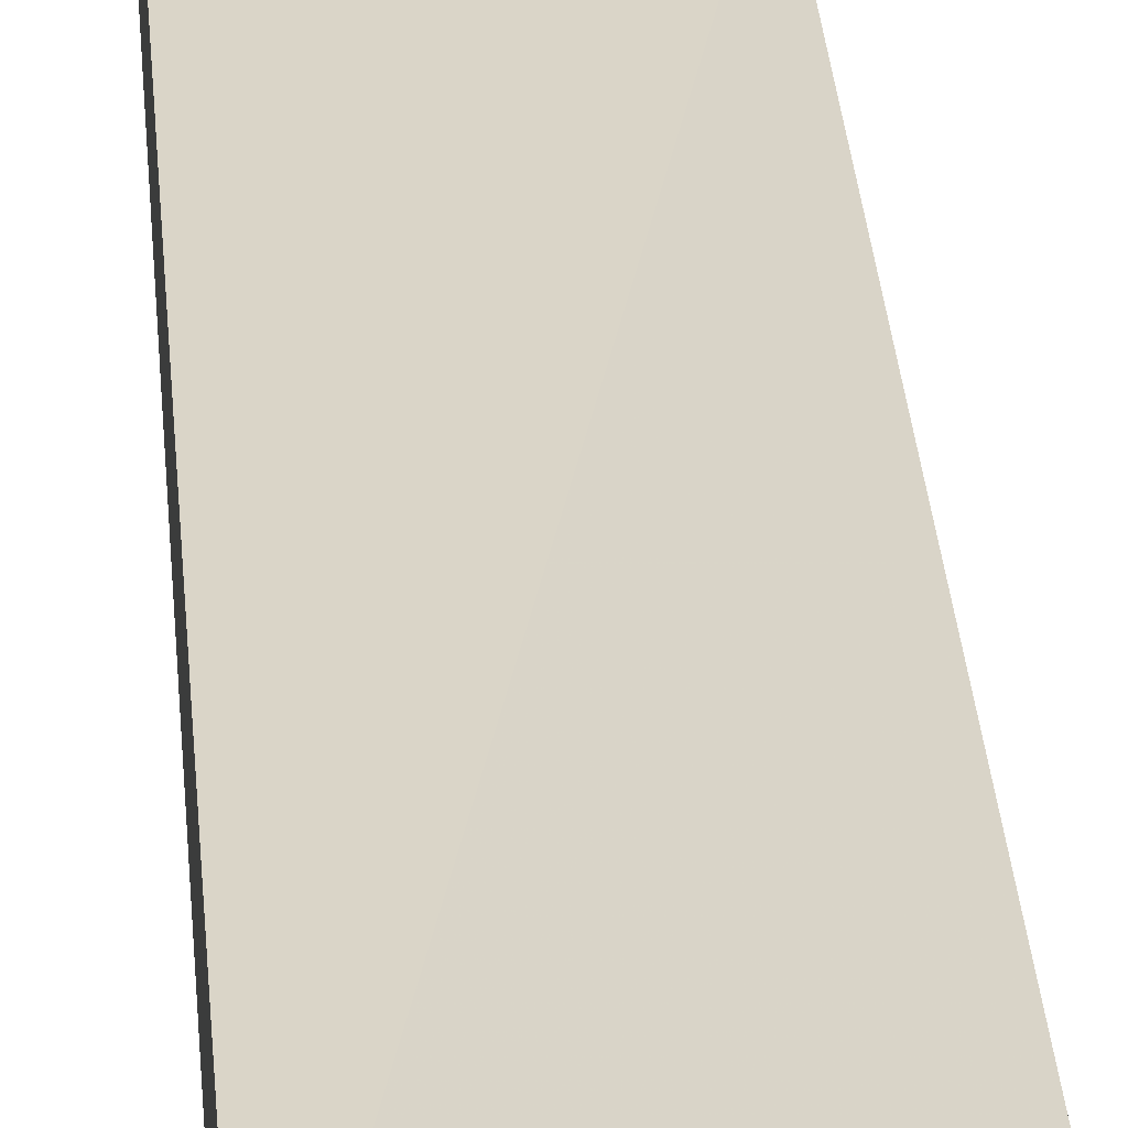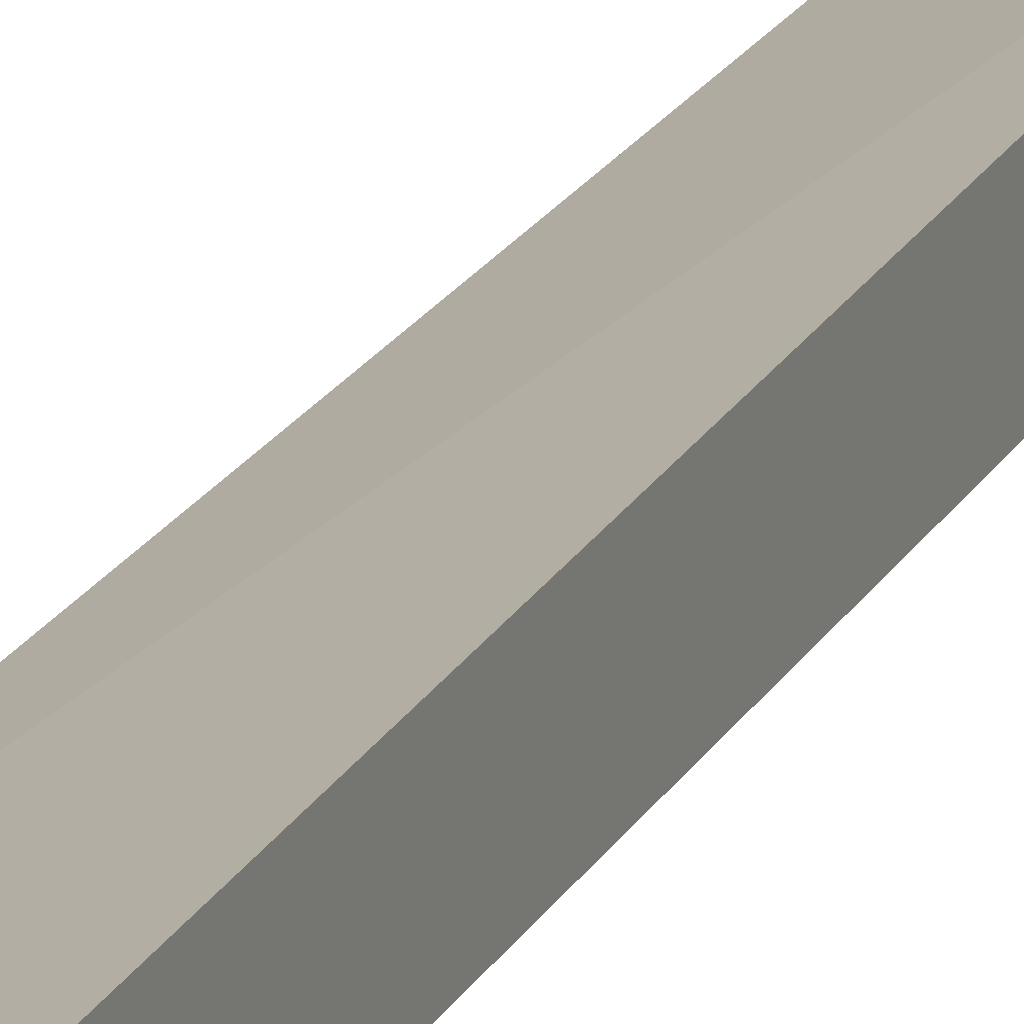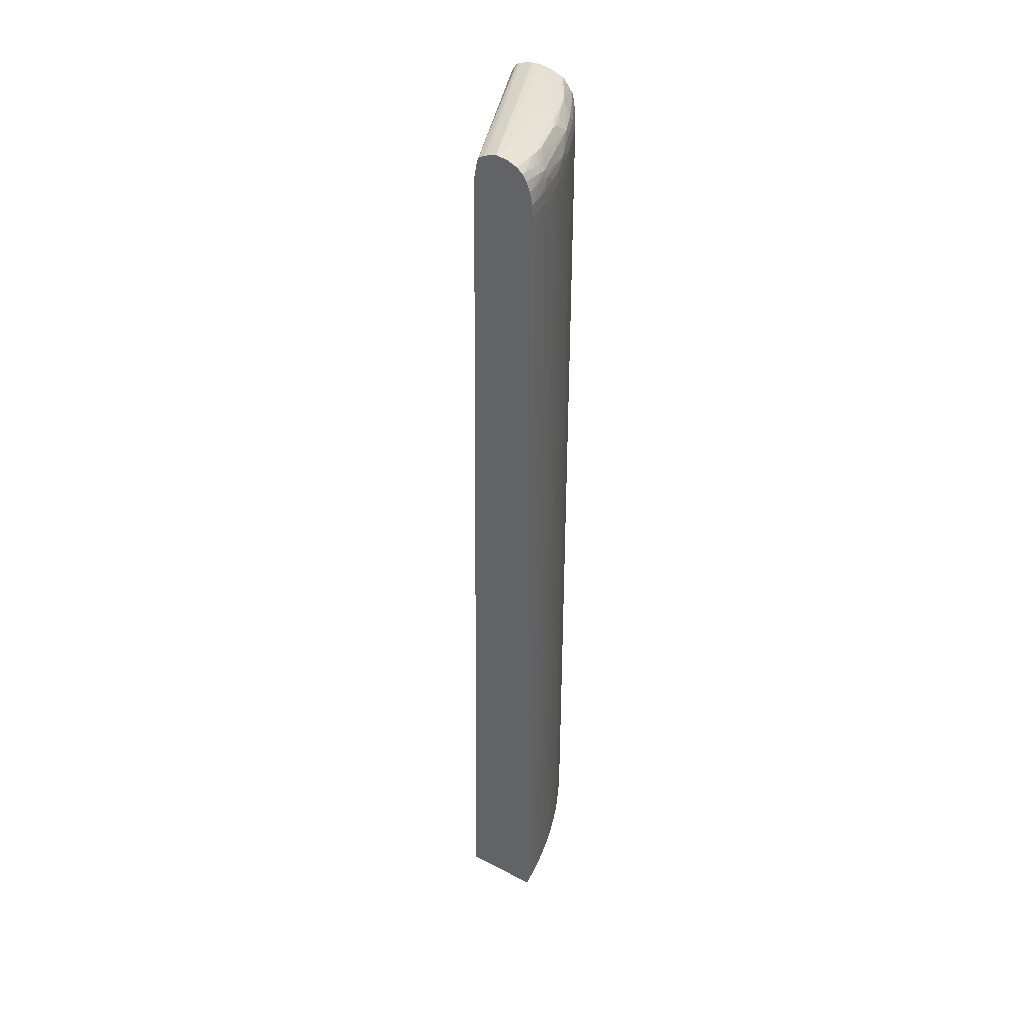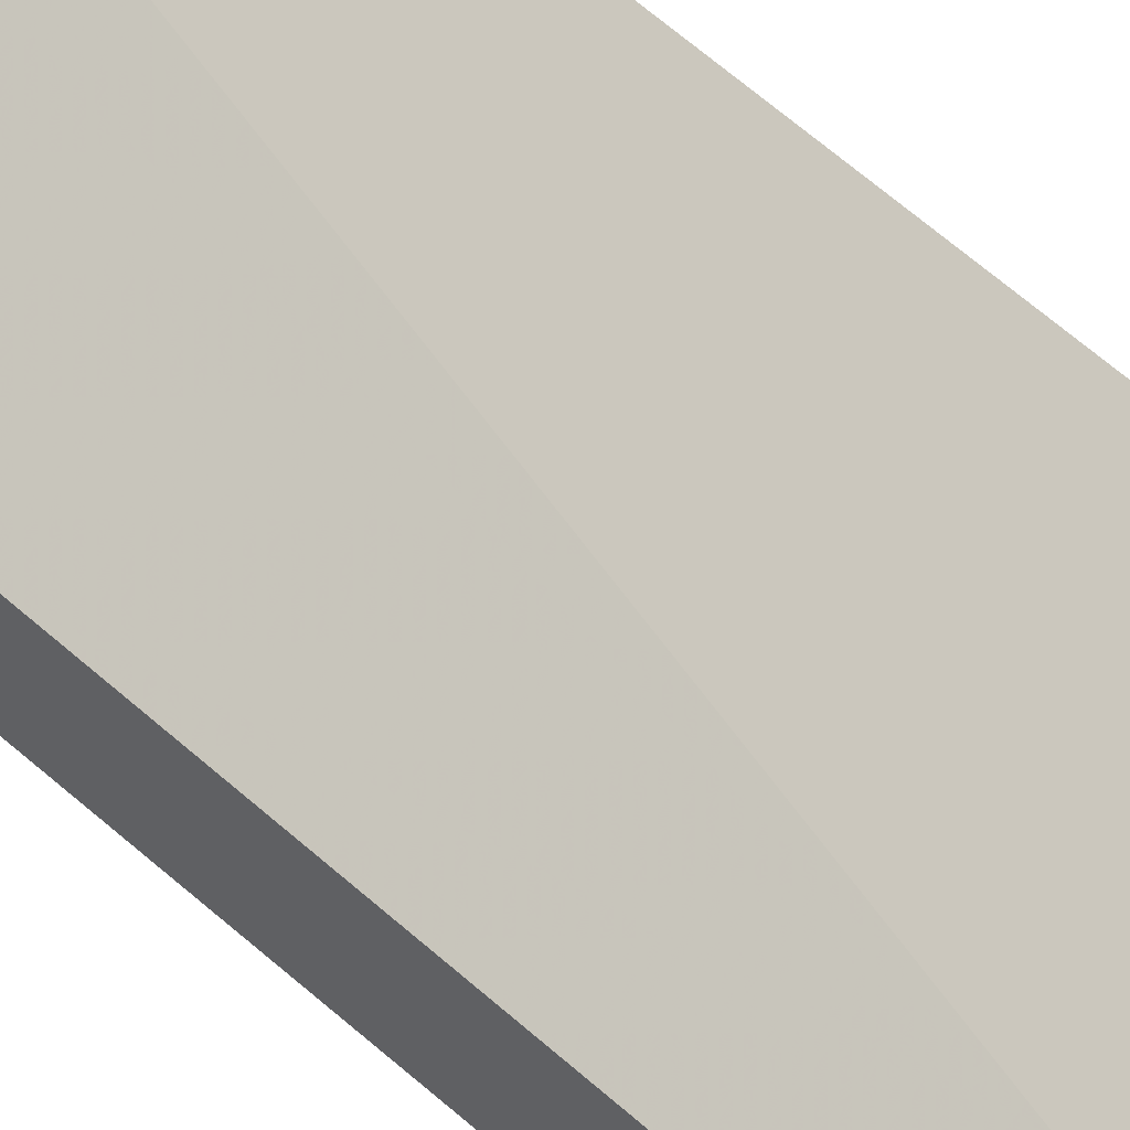
<metadata>
{"format":"obj","ext":"obj","renderer":"f3d","projection":"perspective","resolution":1024,"background":"white","views":[{"elev":29.8,"azim":176.0,"up":"+Y"},{"elev":22.0,"azim":23.4,"up":"+Y"},{"elev":38.8,"azim":-57.0,"up":"+Z"},{"elev":57.4,"azim":-46.9,"up":"+Y"}]}
</metadata>
<code>
v 0.00568 -0.03072 0.0529
v 0.005216 -0.03072 0.05291
v 0.004056 -0.03188 0.05295
v 0.00568 -0.03142 0.05289
v 0.00568 -0.03026 0.05287
v -0.01144 -0.03768 0.05291
v -0.002898 -0.03536 0.05294
v -0.00174 -0.03536 0.05293
v 0.005216 -0.03188 0.0529
v 0.00568 -0.03188 0.05282
v 0.00568 -0.02952 0.05264
v -0.01144 -0.0381 0.05287
v -0.009853 -0.03768 0.05291
v 0.00568 -0.02902 0.05249
v -0.01144 -0.03694 0.05269
v -0.005217 -0.03652 0.05292
v -0.004057 -0.03652 0.05291
v -0.002898 -0.03652 0.05286
v 0.001738 -0.0342 0.05287
v 0.004056 -0.03304 0.05283
v 0.005216 -0.03304 0.05265
v 0.00568 -0.03258 0.05268
v -0.01144 -0.03884 0.05278
v -0.008695 -0.03768 0.05289
v -0.01144 -0.03648 0.05251
v 0.00568 -0.02871 0.05232
v -0.01144 -0.03609 0.0523
v -0.007535 -0.03768 0.05286
v -0.006375 -0.03768 0.0528
v -0.005217 -0.03768 0.05273
v -0.00174 -0.03652 0.05275
v 0.002896 -0.0342 0.05275
v 0.00568 -0.03302 0.05253
v 0.002781 -0.03532 0.05233
v 0.005216 -0.03387 0.05231
v -0.01144 -0.03919 0.05262
v -0.01101 -0.03884 0.05277
v 0.00568 -0.02848 0.05201
v -0.01144 -0.03591 0.05219
v -0.009853 -0.03884 0.0527
v -0.008695 -0.03884 0.05262
v -0.004057 -0.03768 0.0526
v 0.001738 -0.03536 0.05257
v -0.00174 -0.0374 0.05237
v 0.00568 -0.0335 0.05233
v 0.002318 -0.03594 0.05216
v 0.00568 -0.03373 0.05224
v -0.01144 -0.03977 0.05236
v -0.01101 -0.03975 0.05236
v 0.00568 -0.02822 0.05159
v -0.01144 -0.03582 0.05195
v -0.009853 -0.03967 0.05233
v -0.008695 -0.03959 0.05229
v -0.007456 -0.03894 0.05244
v -0.007792 -0.0395 0.05223
v -0.002963 -0.03773 0.05242
v -0.003392 -0.03828 0.05218
v -0.0008714 -0.03722 0.05225
v 0.005313 -0.0345 0.05164
v 0.00448 -0.03467 0.05206
v -9.872e-05 -0.03704 0.05212
v -0.001061 -0.0383 0.05108
v 0.001323 -0.03717 0.05111
v 0.002781 -0.03614 0.05152
v 0.003575 -0.036 0.05109
v 0.004991 -0.03499 0.05129
v 0.00568 -0.03396 0.05201
v -0.01144 -0.03998 0.0522
v 0.00568 -0.02803 0.05098
v -0.01144 -0.03572 0.05161
v -0.01144 -0.04035 0.05188
v -0.01101 -0.04032 0.05185
v -0.009853 -0.04025 0.05172
v -0.008722 -0.04023 0.05149
v -0.007456 -0.03981 0.05169
v -0.007019 -0.03939 0.05214
v -0.004057 -0.03835 0.05225
v -0.002621 -0.03815 0.05204
v 0.00568 -0.03478 0.05097
v -0.00174 -0.03798 0.05183
v -0.00174 -0.03839 0.05125
v -0.008353 -0.04054 0.05088
v -0.003436 -0.03943 0.04988
v -0.0008546 -0.03839 0.05042
v -0.0002747 -0.03813 0.05042
v 0.0005784 -0.03773 0.05042
v 0.001549 -0.03728 0.05042
v 0.002127 -0.037 0.05042
v 0.002896 -0.03659 0.05042
v 0.003753 -0.0361 0.05042
v 0.00568 -0.03483 0.05084
v 0.00568 -0.02796 0.05068
v 0.00568 -0.0279 0.05041
v -0.01144 -0.03558 0.0509
v -0.01144 -0.04048 0.05167
v -0.01101 -0.0407 0.05126
v -0.009853 -0.04064 0.05114
v -0.009126 -0.04059 0.05104
v -0.009853 -0.04089 0.05042
v -0.008722 -0.0407 0.05046
v -0.00786 -0.04063 0.0501
v -0.007498 -0.04043 0.05046
v -0.006375 -0.04035 0.04926
v -0.005217 -0.04003 0.04926
v -0.004057 -0.03967 0.04926
v -0.003375 -0.03945 0.04926
v -0.002797 -0.03925 0.04926
v -0.00174 -0.03888 0.04926
v -0.0006753 -0.03847 0.04926
v -9.704e-05 -0.03821 0.04926
v 0.002286 -0.03708 0.04948
v 0.003904 -0.03619 0.04926
v 0.004483 -0.03585 0.04926
v 0.004333 -0.03575 0.05042
v 0.005313 -0.03514 0.05049
v 0.00568 -0.03496 0.05028
v 0.00568 -0.02786 0.05009
v -0.01144 -0.03548 0.05042
v -0.01144 -0.04072 0.0513
v -0.01144 -0.04087 0.05096
v -0.01144 -0.04108 0.05042
v -0.01101 -0.04104 0.05042
v -0.01144 -0.04118 0.05
v -0.01101 -0.04128 0.04926
v -0.009853 -0.0411 0.04926
v -0.008695 -0.04088 0.04926
v -0.007681 -0.04067 0.04926
v -0.007101 -0.04054 0.04926
v -0.006375 -0.0404 0.0481
v -0.005217 -0.04008 0.0481
v -0.004057 -0.03971 0.0481
v -0.003315 -0.03947 0.0481
v -0.002738 -0.03927 0.0481
v -0.00174 -0.03891 0.0481
v -0.0006568 -0.03848 0.0481
v -7.693e-05 -0.03822 0.0481
v 0.0005784 -0.0379 0.04926
v 0.001835 -0.03731 0.04916
v 0.00232 -0.0371 0.0487
v 0.002782 -0.03682 0.04916
v 0.00393 -0.0362 0.0481
v 0.005216 -0.03538 0.04926
v 0.00568 -0.03502 0.04986
v 0.00451 -0.03586 0.0481
v 0.00568 -0.02785 0.04993
v -0.01144 -0.03543 0.04926
v -0.01144 -0.04133 0.04926
v -0.01101 -0.04132 0.0481
v -0.009853 -0.04113 0.0481
v -0.008695 -0.04092 0.0481
v -0.007597 -0.04069 0.0481
v -0.007017 -0.04056 0.0481
v -0.006375 -0.04041 0.04695
v -0.005217 -0.04009 0.04695
v -0.004057 -0.03972 0.04695
v -0.003303 -0.03948 0.04695
v -0.002725 -0.03927 0.04695
v -0.002747 -0.03926 -0.03304
v -0.00174 -0.03889 -0.0342
v -0.0006535 -0.03847 -0.03304
v -6.52e-05 -0.03823 0.04347
v -6.855e-05 -0.03823 0.04463
v -7.19e-05 -0.03823 -0.0284
v -6.855e-05 -0.03823 0.0005851
v 0.0005784 -0.03792 0.0481
v 0.00232 -0.0371 0.04859
v 0.002782 -0.03684 0.04816
v 0.004512 -0.03586 0.04695
v 0.003935 -0.0362 0.03883
v 0.004514 -0.03586 0.03883
v 0.005216 -0.03541 0.0481
v 0.00568 -0.03511 0.0481
v 0.00568 -0.03508 0.04926
v 0.005216 -0.03542 0.04695
v 0.00568 -0.02783 0.04926
v 0.00568 -0.02609 -0.0389
v -0.01144 -0.0343 -0.0389
v -0.01144 -0.04137 0.0481
v -0.01101 -0.04133 0.04695
v -0.009853 -0.04114 0.04695
v -0.008695 -0.04093 0.04695
v -0.007582 -0.04069 0.04695
v -0.007002 -0.04056 0.04695
v -0.007042 -0.04055 -0.0342
v -0.006375 -0.04039 -0.0342
v -0.005217 -0.04008 -0.0342
v -0.004057 -0.03972 -0.0342
v -0.003323 -0.03947 -0.03536
v -0.002745 -0.03926 -0.03536
v -0.002747 -0.03926 -0.03651
v -0.00174 -0.03889 -0.03536
v -0.0006585 -0.03846 -0.03651
v -7.525e-05 -0.03822 -0.0342
v 0.0005784 -0.03791 -0.03304
v 0.0005784 -0.03792 -0.0284
v 0.002305 -0.03709 0.01564
v 0.002896 -0.03676 -0.0284
v 0.003934 -0.0362 -0.02724
v 0.0017 -0.03737 -0.0284
v 0.003934 -0.0362 -0.0168
v 0.004514 -0.03586 -0.02724
v 0.00568 -0.03512 0.04695
v 0.00568 -0.03512 0.01516
v 0.00568 -0.03512 0.01912
v 0.00568 -0.0351 -0.0389
v -0.01144 -0.04137 -0.0389
v -0.01144 -0.04138 0.04695
v -0.01144 -0.04138 -0.004486
v -0.01144 -0.04137 -0.03651
v -0.01101 -0.04131 -0.03536
v -0.009853 -0.04114 -0.03536
v -0.008695 -0.04093 -0.03536
v -0.007622 -0.04069 -0.03536
v -0.007626 -0.04069 -0.03651
v -0.007046 -0.04055 -0.03651
v -0.006375 -0.04038 -0.0389
v -0.005281 -0.04008 -0.0389
v -0.005217 -0.04007 -0.0389
v -0.004057 -0.03971 -0.03651
v -0.004057 -0.03972 -0.03536
v -0.003325 -0.03947 -0.03651
v -0.003332 -0.03947 -0.0389
v -0.00275 -0.03926 -0.03767
v -0.00174 -0.03889 -0.03767
v -0.0007205 -0.03848 -0.0389
v -0.00063 -0.03845 -0.0389
v -8.028e-05 -0.03822 -0.03767
v 0.0005415 -0.03793 -0.0389
v 0.0005784 -0.03791 -0.0389
v 0.001629 -0.03739 -0.0389
v 0.001695 -0.03737 -0.0342
v 0.001696 -0.03737 -0.03304
v 0.00228 -0.03708 -0.0284
v 0.002863 -0.03677 -0.0389
v 0.002896 -0.03675 -0.03304
v 0.003925 -0.0362 -0.03536
v 0.004504 -0.03586 -0.0389
v 0.005216 -0.0354 -0.0389
v 0.005216 -0.03541 -0.02724
v 0.00568 -0.03511 -0.0284
v 0.00568 -0.0351 -0.0342
v -0.01101 -0.04131 -0.0389
v -0.009853 -0.04114 -0.03651
v -0.008695 -0.04093 -0.03651
v -0.007631 -0.04069 -0.03767
v -0.007056 -0.04055 -0.0389
v -0.004057 -0.03971 -0.0389
v -0.004057 -0.03971 -0.03767
v -0.003372 -0.03948 -0.0389
v -0.002753 -0.03926 -0.0389
v -0.00174 -0.03888 -0.0389
v -8.196e-05 -0.03822 -0.0389
v 0.002269 -0.03707 -0.0389
v 0.002274 -0.03707 -0.0342
v 0.002896 -0.03675 -0.0389
v 0.003924 -0.03619 -0.0389
v -0.009918 -0.04114 -0.0389
v -0.009853 -0.04113 -0.0389
v -0.008695 -0.04092 -0.03767
v -0.007634 -0.04069 -0.0389
v -0.008759 -0.04093 -0.0389
v -0.008695 -0.04091 -0.0389
f 151 183 152
f 152 183 153
f 153 183 184
f 153 185 186
f 153 184 185
f 156 187 188
f 154 186 187
f 154 187 155
f 155 187 156
f 151 182 183
f 156 158 157
f 153 186 154
f 151 181 182
f 144 174 171
f 150 180 181
f 149 180 150
f 149 179 180
f 148 179 149
f 148 178 179
f 146 176 177
f 146 175 176
f 145 175 146
f 144 168 174
f 142 173 143
f 142 171 172
f 158 188 189
f 142 172 173
f 150 181 151
f 158 189 159
f 170 201 174
f 159 190 191
f 176 205 238
f 142 144 171
f 174 201 203
f 174 204 202
f 174 203 204
f 171 202 172
f 171 174 202
f 169 201 170
f 169 200 201
f 168 170 174
f 167 200 169
f 167 198 200
f 166 199 196
f 166 194 199
f 166 195 194
f 166 198 167
f 166 197 198
f 166 196 197
f 163 166 164
f 163 195 166
f 163 194 195
f 163 193 194
f 161 164 166
f 161 165 162
f 160 193 163
f 160 227 193
f 160 192 227
f 159 192 160
f 159 191 192
f 159 189 190
f 141 170 168
f 112 141 144
f 141 167 169
f 126 150 127
f 125 150 126
f 125 149 150
f 124 149 125
f 124 148 149
f 124 178 148
f 124 147 178
f 123 147 124
f 121 123 122
f 118 145 146
f 117 145 118
f 114 116 115
f 113 144 142
f 113 116 114
f 113 143 116
f 113 142 143
f 112 144 113
f 112 140 141
f 111 140 112
f 111 139 140
f 111 138 139
f 111 137 138
f 110 137 111
f 110 136 137
f 110 135 136
f 109 135 110
f 109 134 135
f 108 134 109
f 176 238 237
f 127 150 151
f 141 169 170
f 127 151 152
f 128 152 129
f 141 168 144
f 139 141 140
f 139 167 141
f 139 166 167
f 139 161 166
f 139 165 161
f 137 139 138
f 137 165 139
f 136 165 137
f 136 162 165
f 135 164 161
f 135 163 164
f 135 160 163
f 135 162 136
f 135 161 162
f 134 160 135
f 134 159 160
f 134 158 159
f 134 157 158
f 133 157 134
f 133 156 157
f 132 156 133
f 132 155 156
f 131 155 132
f 130 155 131
f 130 154 155
f 129 154 130
f 129 153 154
f 129 152 153
f 127 152 128
f 176 237 256
f 230 253 254
f 176 255 234
f 218 248 219
f 218 247 248
f 215 246 216
f 214 246 215
f 214 245 246
f 214 244 245
f 212 214 213
f 212 244 214
f 211 244 212
f 211 243 244
f 211 242 243
f 210 242 211
f 209 242 210
f 219 248 249
f 206 242 209
f 203 239 240
f 201 239 203
f 201 238 239
f 201 237 238
f 201 236 237
f 199 232 233
f 198 201 200
f 198 236 201
f 197 236 198
f 197 235 236
f 197 234 235
f 197 233 234
f 196 233 197
f 205 241 238
f 219 249 222
f 219 222 221
f 219 221 220
f 259 262 260
f 259 261 262
f 258 261 259
f 247 249 248
f 245 260 246
f 245 259 260
f 244 259 245
f 244 258 259
f 243 258 244
f 243 257 258
f 242 257 243
f 239 241 240
f 238 241 239
f 236 256 237
f 236 255 256
f 235 255 236
f 234 254 253
f 234 255 235
f 233 254 234
f 231 233 232
f 230 233 231
f 230 254 233
f 108 133 134
f 227 252 228
f 226 252 227
f 224 251 225
f 224 250 251
f 223 250 224
f 222 250 223
f 196 199 233
f 194 232 199
f 194 231 232
f 194 230 231
f 179 210 211
f 179 209 210
f 179 208 209
f 179 207 208
f 178 207 179
f 176 206 177
f 176 242 206
f 176 257 242
f 176 258 257
f 176 261 258
f 176 262 261
f 176 260 262
f 176 246 260
f 176 216 246
f 176 217 216
f 176 218 217
f 176 247 218
f 176 249 247
f 176 222 249
f 176 250 222
f 176 251 250
f 176 225 251
f 176 226 225
f 176 252 226
f 176 228 252
f 176 229 228
f 176 230 229
f 176 253 230
f 176 234 253
f 179 211 180
f 176 256 255
f 180 211 212
f 181 212 182
f 194 229 230
f 194 228 229
f 193 228 194
f 193 227 228
f 192 226 227
f 192 225 226
f 192 224 225
f 191 224 192
f 190 224 191
f 190 223 224
f 190 222 223
f 190 221 222
f 188 190 189
f 188 221 190
f 187 221 188
f 187 220 221
f 186 220 187
f 186 219 220
f 186 218 219
f 186 217 218
f 186 216 217
f 185 216 186
f 185 215 216
f 184 215 185
f 184 214 215
f 184 213 214
f 183 213 184
f 182 213 183
f 182 212 213
f 180 212 181
f 108 132 133
f 156 188 158
f 106 132 107
f 18 30 31
f 18 29 30
f 17 29 18
f 17 28 29
f 17 24 28
f 14 27 25
f 14 26 27
f 14 25 15
f 13 24 17
f 13 23 24
f 13 17 16
f 12 23 13
f 9 22 10
f 18 31 19
f 9 21 22
f 9 19 20
f 8 19 9
f 8 18 19
f 8 17 18
f 7 13 16
f 7 17 8
f 7 16 17
f 6 23 12
f 6 36 23
f 6 48 36
f 6 68 48
f 6 71 68
f 6 95 71
f 9 20 21
f 19 31 32
f 19 32 20
f 20 32 21
f 39 50 51
f 38 50 39
f 37 49 40
f 36 49 37
f 36 48 49
f 35 47 45
f 34 43 46
f 34 47 35
f 34 46 47
f 33 35 45
f 32 43 34
f 31 44 43
f 31 42 44
f 31 43 32
f 30 42 31
f 30 41 42
f 30 40 41
f 29 40 30
f 29 37 40
f 28 37 29
f 26 39 27
f 26 38 39
f 24 37 28
f 23 37 24
f 23 36 37
f 21 35 33
f 21 34 35
f 21 32 34
f 21 33 22
f 6 119 95
f 6 120 119
f 6 121 120
f 6 123 121
f 1 69 50
f 1 92 69
f 1 93 92
f 1 117 93
f 1 145 117
f 1 175 145
f 1 176 175
f 1 205 176
f 1 241 205
f 1 240 241
f 1 203 240
f 1 204 203
f 1 202 204
f 1 172 202
f 1 173 172
f 1 143 173
f 1 116 143
f 1 91 116
f 1 79 91
f 1 67 79
f 1 47 67
f 1 45 47
f 1 33 45
f 1 22 33
f 1 10 22
f 1 4 10
f 1 3 4
f 1 2 3
f 107 132 108
f 1 38 26
f 40 49 52
f 1 26 14
f 1 11 5
f 6 147 123
f 6 178 147
f 6 207 178
f 6 208 207
f 6 209 208
f 6 206 209
f 6 177 206
f 6 146 177
f 6 118 146
f 6 94 118
f 6 70 94
f 6 51 70
f 6 39 51
f 6 27 39
f 6 25 27
f 6 15 25
f 6 14 15
f 6 11 14
f 6 13 7
f 6 12 13
f 5 11 6
f 4 9 10
f 3 9 4
f 3 8 9
f 3 7 8
f 3 6 7
f 2 6 3
f 2 5 6
f 1 5 2
f 1 14 11
f 40 52 53
f 1 50 38
f 41 53 54
f 87 111 88
f 86 111 87
f 85 111 86
f 85 110 111
f 84 110 85
f 84 109 110
f 84 108 109
f 83 102 101
f 83 108 84
f 83 107 108
f 83 106 107
f 83 105 106
f 83 104 105
f 88 111 89
f 83 103 104
f 82 102 83
f 82 101 102
f 82 100 101
f 82 99 100
f 82 98 99
f 75 81 78
f 75 78 76
f 74 82 75
f 74 98 82
f 73 98 74
f 73 97 98
f 72 97 73
f 72 96 97
f 83 101 103
f 89 111 90
f 90 111 112
f 90 112 113
f 106 131 132
f 40 53 41
f 105 131 106
f 105 130 131
f 104 130 105
f 103 130 104
f 103 129 130
f 103 128 129
f 101 128 103
f 101 127 128
f 101 126 127
f 101 125 126
f 99 101 100
f 99 125 101
f 99 124 125
f 99 123 124
f 98 122 99
f 97 122 98
f 97 121 122
f 97 120 121
f 96 120 97
f 96 119 120
f 95 119 96
f 93 118 94
f 93 117 118
f 91 115 116
f 91 114 115
f 90 114 91
f 90 113 114
f 71 96 72
f 71 95 96
f 99 122 123
f 70 92 93
f 55 73 74
f 55 72 73
f 53 55 54
f 53 72 55
f 53 71 72
f 52 71 53
f 52 68 71
f 50 70 51
f 50 69 70
f 49 68 52
f 48 68 49
f 47 60 67
f 46 66 59
f 46 65 66
f 46 64 65
f 46 63 64
f 46 62 63
f 46 61 62
f 46 58 61
f 46 59 60
f 44 58 46
f 44 57 58
f 44 56 57
f 43 44 46
f 42 56 44
f 42 55 56
f 70 93 94
f 41 54 42
f 42 54 55
f 55 74 75
f 55 75 76
f 46 60 47
f 55 57 77
f 65 91 79
f 55 76 57
f 69 92 70
f 65 90 91
f 65 89 90
f 65 88 89
f 65 79 66
f 63 88 65
f 63 87 88
f 62 78 81
f 62 80 78
f 62 87 63
f 62 86 87
f 62 85 86
f 62 84 85
f 63 65 64
f 57 78 58
f 56 77 57
f 57 76 78
f 55 77 56
f 58 78 61
f 59 67 60
f 59 79 67
f 59 66 79
f 61 80 62
f 62 81 75
f 62 75 82
f 62 82 83
f 61 78 80
f 62 83 84

</code>
